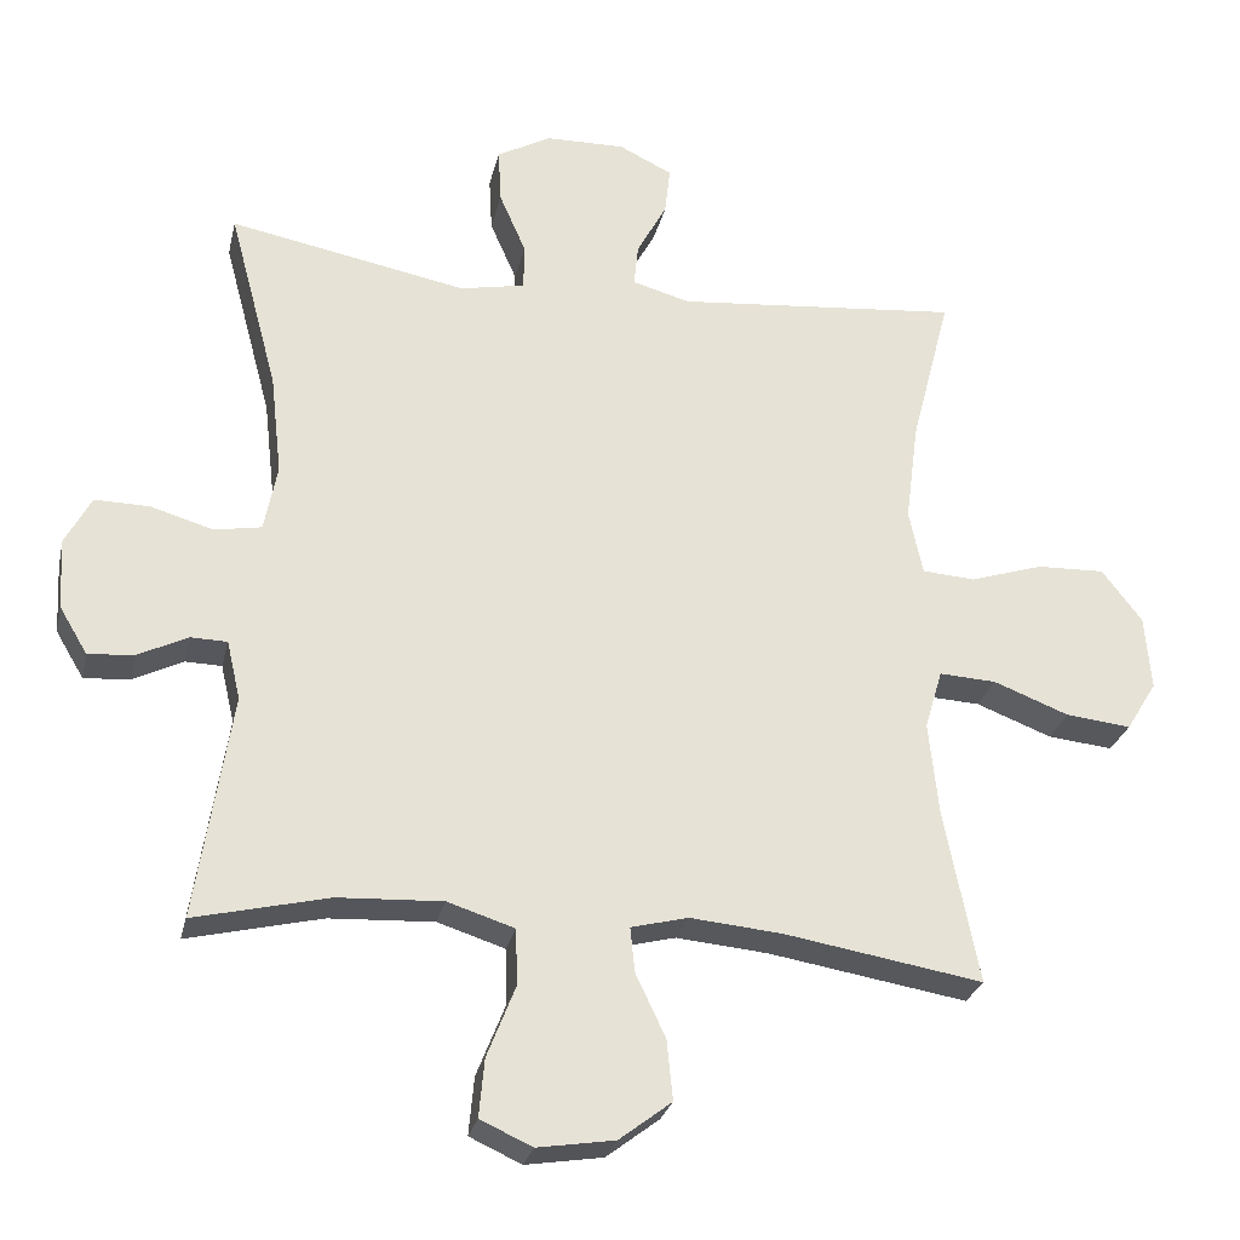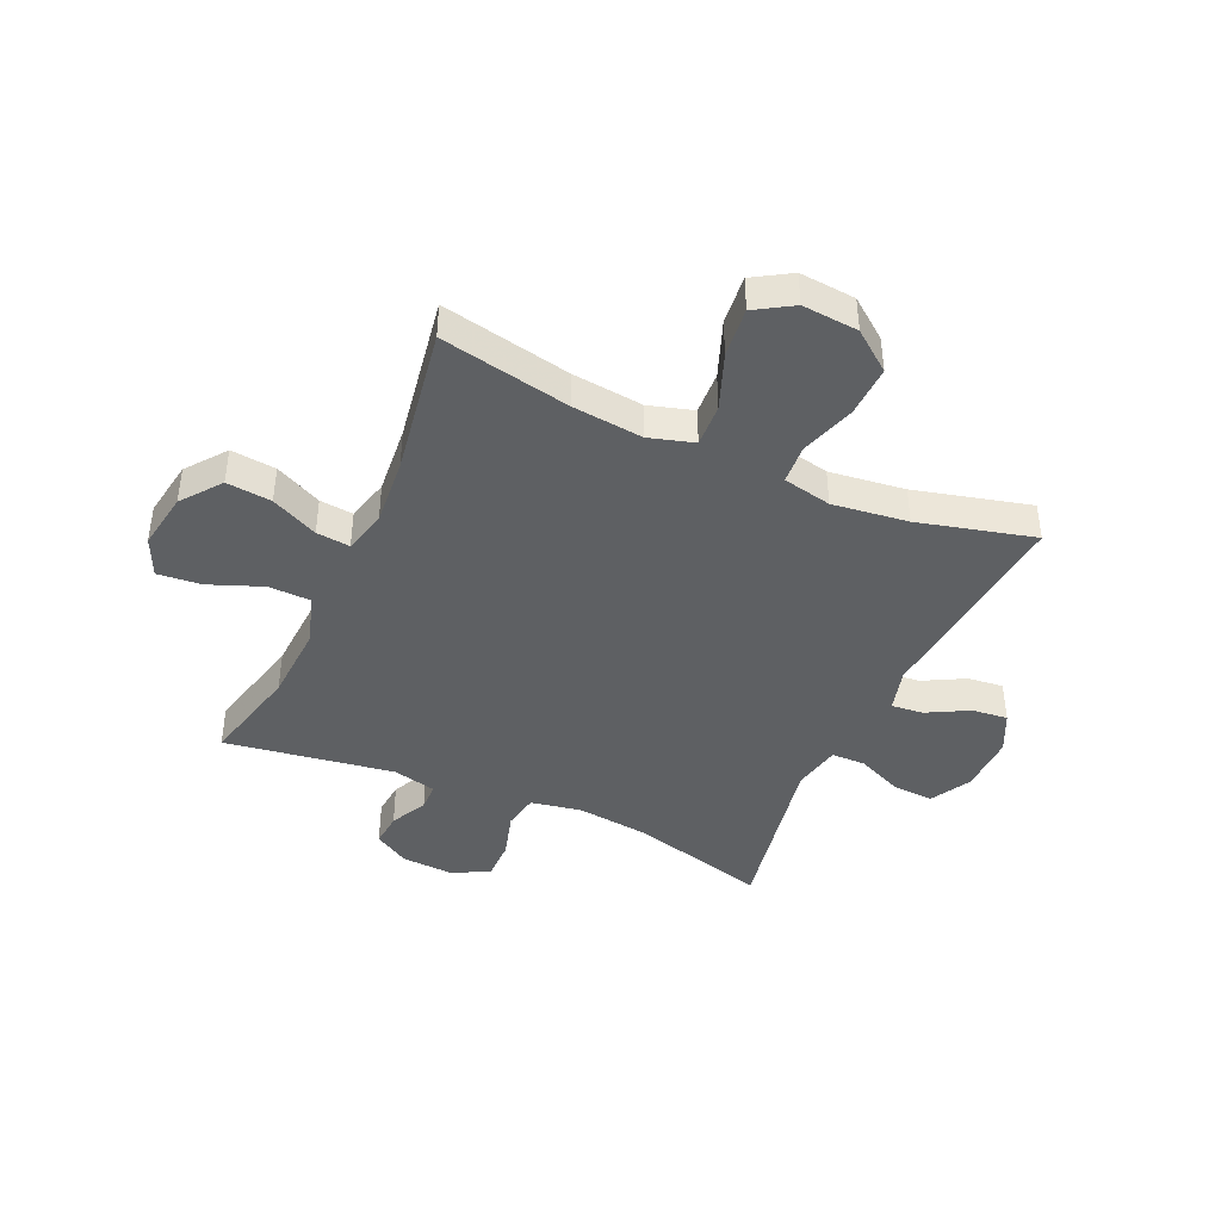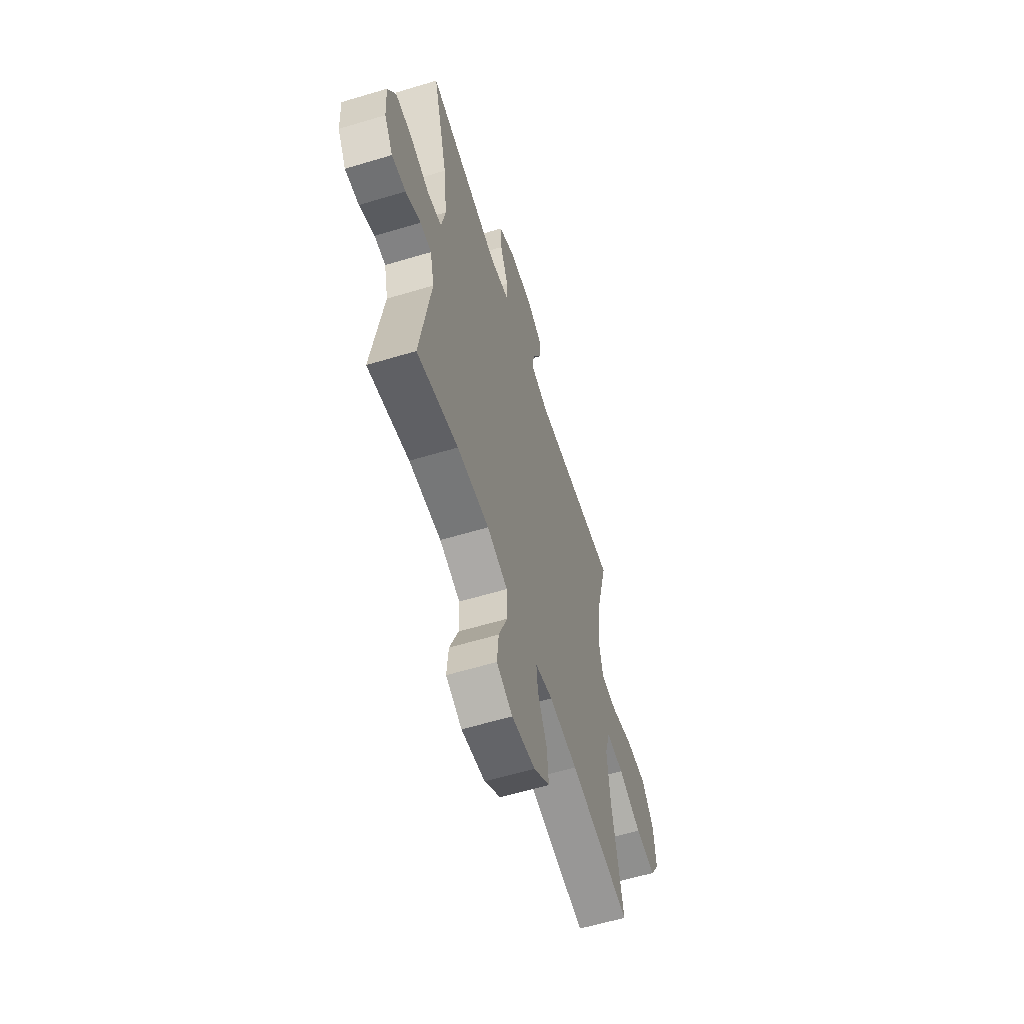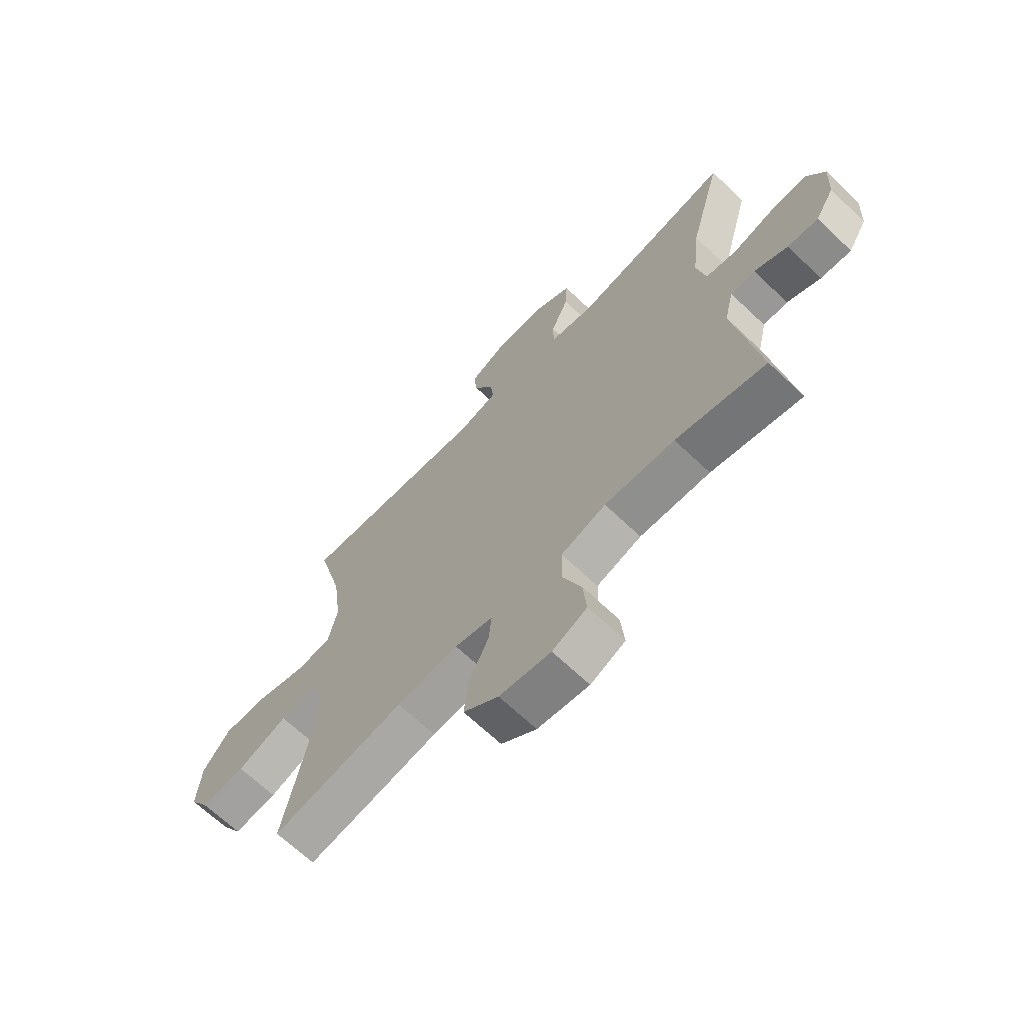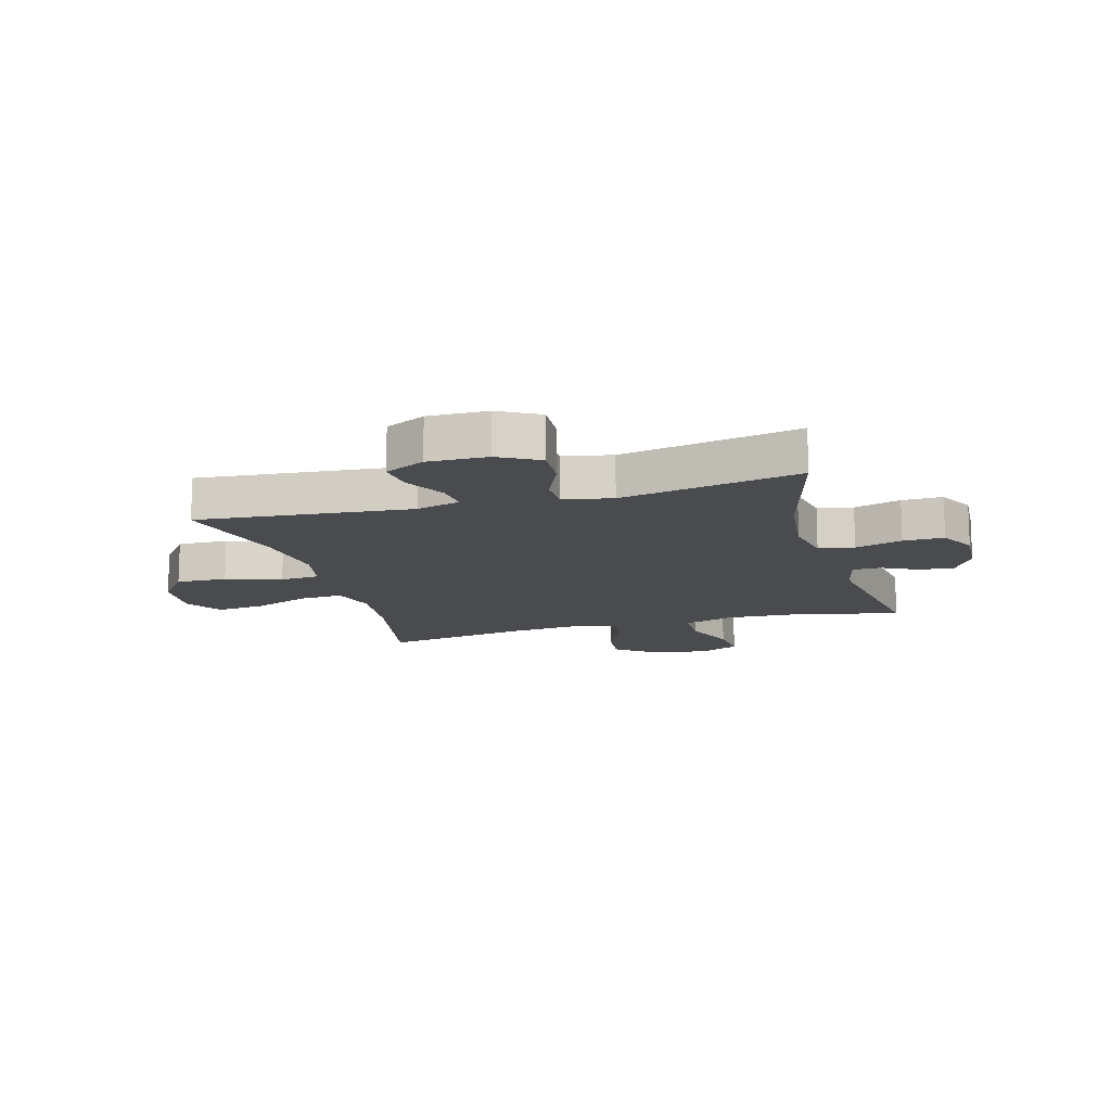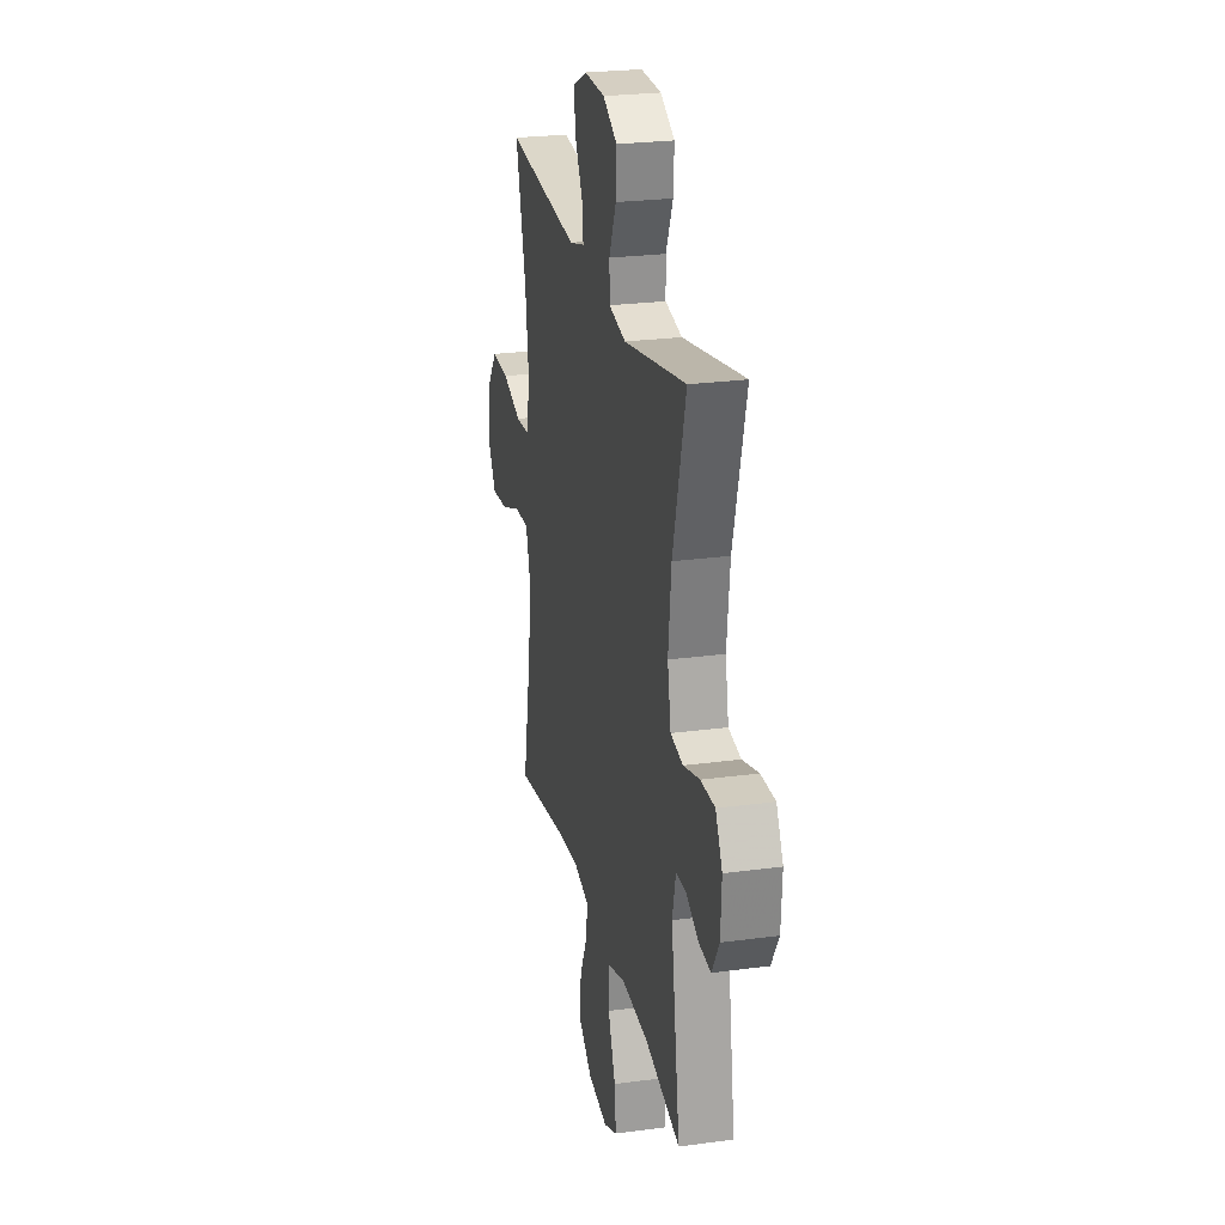
<metadata>
{"format":"obj","ext":"obj","renderer":"f3d","projection":"perspective","resolution":1024,"background":"white","views":[{"elev":-27.2,"azim":167.4,"up":"+Z"},{"elev":-42.1,"azim":-114.3,"up":"+Y"},{"elev":-59.7,"azim":107.2,"up":"+Z"},{"elev":-67.6,"azim":46.5,"up":"+Z"},{"elev":-14.0,"azim":15.8,"up":"+Y"},{"elev":24.8,"azim":77.6,"up":"+Z"}]}
</metadata>
<code>
v 0.5 0.07 -0.5
v 0.324 0.07 -0.458
v 0.187 0.07 -0.451
v 0.099 0.07 -0.479
v 0.097 0.07 -0.553
v 0.134 0.07 -0.647
v 0.141 0.07 -0.723
v 0.073 0.07 -0.754
v -0.028 0.07 -0.738
v -0.097 0.07 -0.685
v -0.089 0.07 -0.606
v -0.05 0.07 -0.524
v -0.044 0.07 -0.465
v -0.119 0.07 -0.446
v -0.24 0.07 -0.457
v -0.5 0.07 -0.5
v -0.455 0.07 -0.273
v -0.442 0.07 -0.149
v -0.465 0.07 -0.071
v -0.54 0.07 -0.075
v -0.639 0.07 -0.113
v -0.725 0.07 -0.122
v -0.765 0.07 -0.057
v -0.757 0.07 0.041
v -0.704 0.07 0.11
v -0.615 0.07 0.107
v -0.518 0.07 0.076
v -0.449 0.07 0.081
v -0.431 0.07 0.166
v -0.448 0.07 0.298
v -0.5 0.07 0.5
v -0.127 0.07 0.465
v -0.051 0.07 0.486
v -0.057 0.07 0.542
v -0.096 0.07 0.614
v -0.103 0.07 0.677
v -0.033 0.07 0.711
v 0.071 0.07 0.709
v 0.142 0.07 0.67
v 0.138 0.07 0.598
v 0.103 0.07 0.518
v 0.104 0.07 0.458
v 0.189 0.07 0.441
v 0.5 0.07 0.5
v 0.436 0.07 0.261
v 0.421 0.07 0.129
v 0.438 0.07 0.041
v 0.5 0.07 0.03
v 0.582 0.07 0.054
v 0.653 0.07 0.055
v 0.687 0.07 -0.009
v 0.682 0.07 -0.101
v 0.645 0.07 -0.163
v 0.585 0.07 -0.158
v 0.52 0.07 -0.126
v 0.472 0.07 -0.127
v 0.454 0.07 -0.204
v 0.5 0 -0.5
v 0.324 0 -0.458
v 0.187 0 -0.451
v 0.099 0 -0.479
v 0.097 0 -0.553
v 0.134 0 -0.647
v 0.141 0 -0.723
v 0.073 0 -0.754
v -0.028 0 -0.738
v -0.097 0 -0.685
v -0.089 0 -0.606
v -0.05 0 -0.524
v -0.044 0 -0.465
v -0.119 0 -0.446
v -0.24 0 -0.457
v -0.5 0 -0.5
v -0.455 0 -0.273
v -0.442 0 -0.149
v -0.465 0 -0.071
v -0.54 0 -0.075
v -0.639 0 -0.113
v -0.725 0 -0.122
v -0.765 0 -0.057
v -0.757 0 0.041
v -0.704 0 0.11
v -0.615 0 0.107
v -0.518 0 0.076
v -0.449 0 0.081
v -0.431 0 0.166
v -0.448 0 0.298
v -0.5 0 0.5
v -0.127 0 0.465
v -0.051 0 0.486
v -0.057 0 0.542
v -0.096 0 0.614
v -0.103 0 0.677
v -0.033 0 0.711
v 0.071 0 0.709
v 0.142 0 0.67
v 0.138 0 0.598
v 0.103 0 0.518
v 0.104 0 0.458
v 0.189 0 0.441
v 0.5 0 0.5
v 0.436 0 0.261
v 0.421 0 0.129
v 0.438 0 0.041
v 0.5 0 0.03
v 0.582 0 0.054
v 0.653 0 0.055
v 0.687 0 -0.009
v 0.682 0 -0.101
v 0.645 0 -0.163
v 0.585 0 -0.158
v 0.52 0 -0.126
v 0.472 0 -0.127
v 0.454 0 -0.204
f 52 53 54 55
f 52 55 56
f 51 52 56
f 48 49 50 51
f 47 48 51 56
f 43 44 45
f 42 43 45 46
f 38 39 40 41
f 38 41 42
f 37 38 42
f 34 35 36 37
f 33 34 37 42
f 32 33 42 46
f 30 31 32 46
f 24 25 26 27
f 24 27 28
f 23 24 28
f 20 21 22 23
f 19 20 23 28
f 18 19 28 29
f 15 16 17
f 14 15 17 18
f 13 14 18 29
f 9 10 11 12
f 9 12 13
f 8 9 13
f 5 6 7 8
f 4 5 8 13
f 3 4 13 29
f 57 1 2
f 47 56 57 2
f 29 30 46 47
f 2 3 29 47
f 112 111 110 109
f 113 112 109
f 113 109 108
f 108 107 106 105
f 113 108 105 104
f 102 101 100
f 103 102 100 99
f 98 97 96 95
f 99 98 95
f 99 95 94
f 94 93 92 91
f 99 94 91 90
f 103 99 90 89
f 103 89 88 87
f 84 83 82 81
f 85 84 81
f 85 81 80
f 80 79 78 77
f 85 80 77 76
f 86 85 76 75
f 74 73 72
f 75 74 72 71
f 86 75 71 70
f 69 68 67 66
f 70 69 66
f 70 66 65
f 65 64 63 62
f 70 65 62 61
f 86 70 61 60
f 59 58 114
f 59 114 113 104
f 104 103 87 86
f 104 86 60 59
f 1 58 59 2
f 2 59 60 3
f 3 60 61 4
f 4 61 62 5
f 5 62 63 6
f 6 63 64 7
f 7 64 65 8
f 8 65 66 9
f 9 66 67 10
f 10 67 68 11
f 11 68 69 12
f 12 69 70 13
f 13 70 71 14
f 14 71 72 15
f 15 72 73 16
f 16 73 74 17
f 17 74 75 18
f 18 75 76 19
f 19 76 77 20
f 20 77 78 21
f 21 78 79 22
f 22 79 80 23
f 23 80 81 24
f 24 81 82 25
f 25 82 83 26
f 26 83 84 27
f 27 84 85 28
f 28 85 86 29
f 29 86 87 30
f 30 87 88 31
f 31 88 89 32
f 32 89 90 33
f 33 90 91 34
f 34 91 92 35
f 35 92 93 36
f 36 93 94 37
f 37 94 95 38
f 38 95 96 39
f 39 96 97 40
f 40 97 98 41
f 41 98 99 42
f 42 99 100 43
f 43 100 101 44
f 44 101 102 45
f 45 102 103 46
f 46 103 104 47
f 47 104 105 48
f 48 105 106 49
f 49 106 107 50
f 50 107 108 51
f 51 108 109 52
f 52 109 110 53
f 53 110 111 54
f 54 111 112 55
f 55 112 113 56
f 56 113 114 57
f 57 114 58 1

</code>
